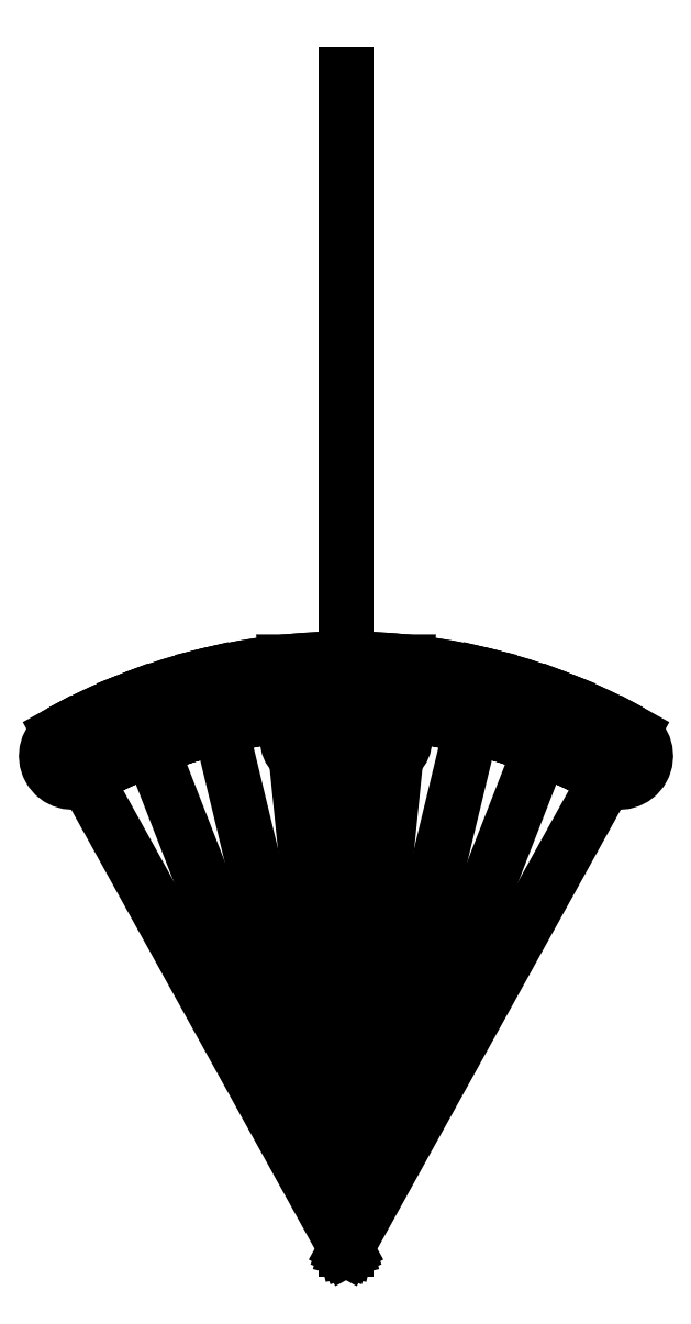
<metadata>
{"format":"dxf","ext":"dxf","renderer":"ezdxf+matplotlib","layout":"modelspace","background":"white","min_lineweight":24,"dpi":150}
</metadata>
<code>
0
SECTION
2
ENTITIES
0
CIRCLE
8
0
10
7
20
167
30
0
40
1.5
210
-3.081e-33
220
-1.979e-65
230
1
0
CIRCLE
8
0
10
-7
20
167
30
0
40
1.5
210
-3.081e-33
220
-1.979e-65
230
1
0
LWPOLYLINE
8
0
90
10
70
1
43
0
10
7
20
164
42
0.4142
10
10
20
167
10
10
20
168
42
-0.4579
10
13.44
20
171
42
-0.09011
10
44.54
20
160.5
42
0.2587
10
-44.54
20
160.5
42
-0.09011
10
-13.44
20
171
42
-0.4579
10
-10
20
168
10
-10
20
167
42
0.4142
10
-7
20
164
0
ARC
8
0
10
46.72
20
164.4
30
0
40
4.5
210
-4.784e-31
220
-8.118e-31
230
1
50
-119
51
60.99
0
ARC
8
0
10
3.36e-08
20
80.14
30
-8.233e-44
40
100.8
210
-2.156e-32
220
1.196e-32
230
1
50
60.99
51
119
0
ARC
8
0
10
-46.72
20
164.4
30
0
40
4.5
210
-3.799e-31
220
6.597e-31
230
1
50
119
51
299
0
LWPOLYLINE
8
0
90
3
70
1
43
0
10
3.36e-08
20
80.14
10
-10.19
20
180.5
10
10.19
20
180.5
0
LINE
8
0
10
3.36e-08
20
80.14
30
-8.233e-44
11
3.36e-08
21
280.8
31
-8.233e-44
0
LINE
8
0
10
3.36e-08
20
80.14
30
-8.233e-44
11
-23.6
21
178.2
31
-1.206e-30
0
LINE
8
0
10
3.36e-08
20
80.14
30
-8.233e-44
11
-36.58
21
174.1
31
-1.206e-30
0
LINE
8
0
10
3.36e-08
20
80.14
30
-8.233e-44
11
-48.89
21
168.3
31
-1.206e-30
0
LINE
8
0
10
3.36e-08
20
80.14
30
-8.233e-44
11
23.6
21
178.2
31
-8.233e-44
0
LINE
8
0
10
3.36e-08
20
80.14
30
-8.233e-44
11
36.58
21
174.1
31
-8.233e-44
0
LINE
8
0
10
3.36e-08
20
80.14
30
-8.233e-44
11
48.89
21
168.3
31
-8.233e-44
0
ARC
8
0
10
3.36e-08
20
80.14
30
-8.233e-44
40
93.85
210
0
220
-0
230
1
50
58.74
51
121.3
0
ARC
8
0
10
3.36e-08
20
80.14
30
-8.233e-44
40
98.85
210
0
220
-0
230
1
50
58.79
51
121.2
0
ARC
8
0
10
3.36e-08
20
80.14
30
-8.233e-44
40
100.8
210
-3.969e-46
220
-7.157e-46
230
1
50
60.99
51
119
0
ENDSEC
0
EOF

</code>
